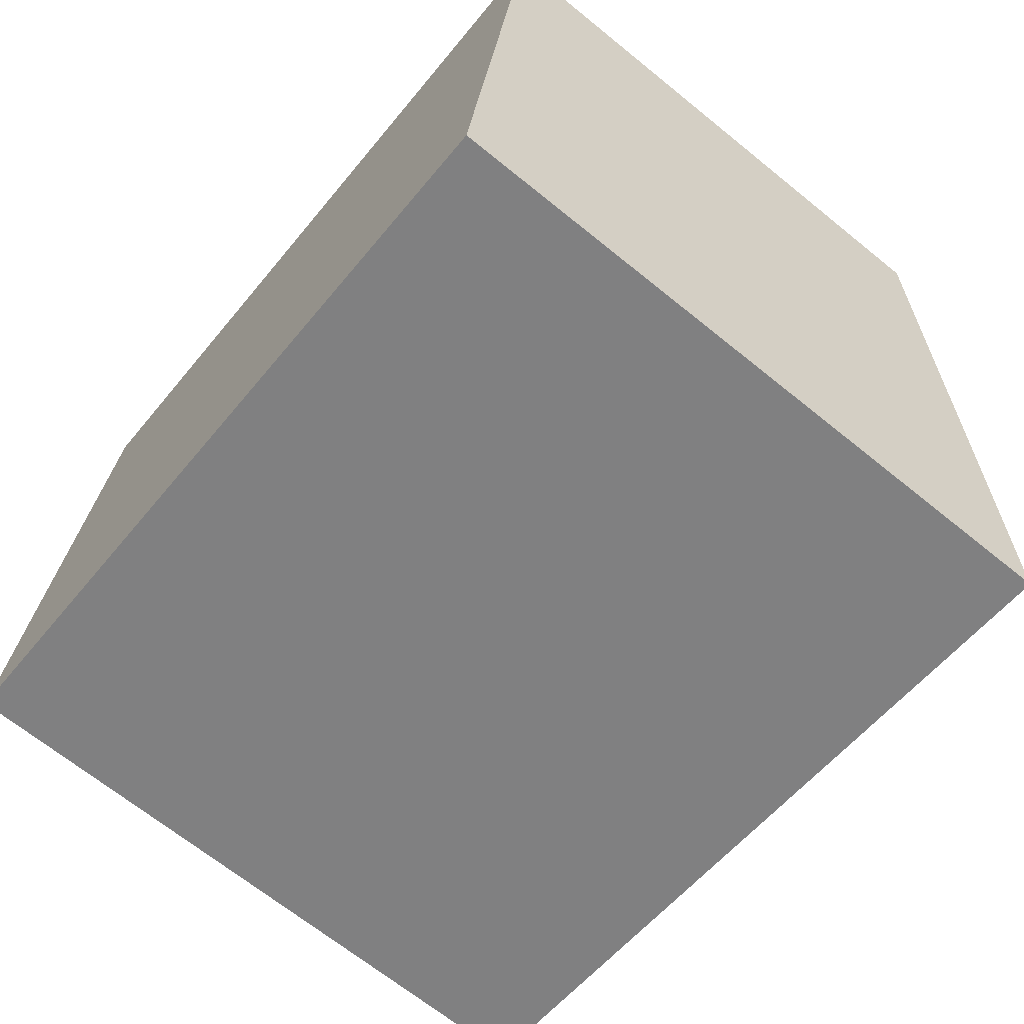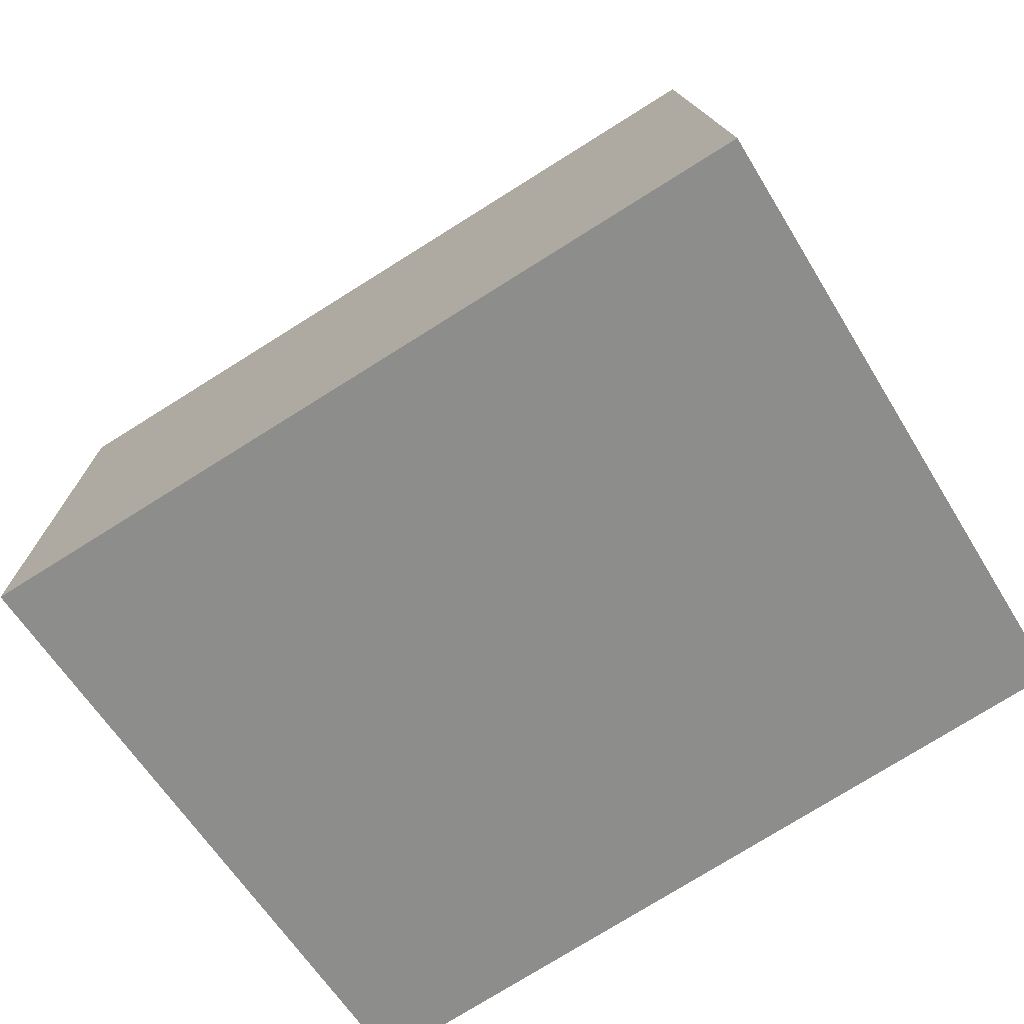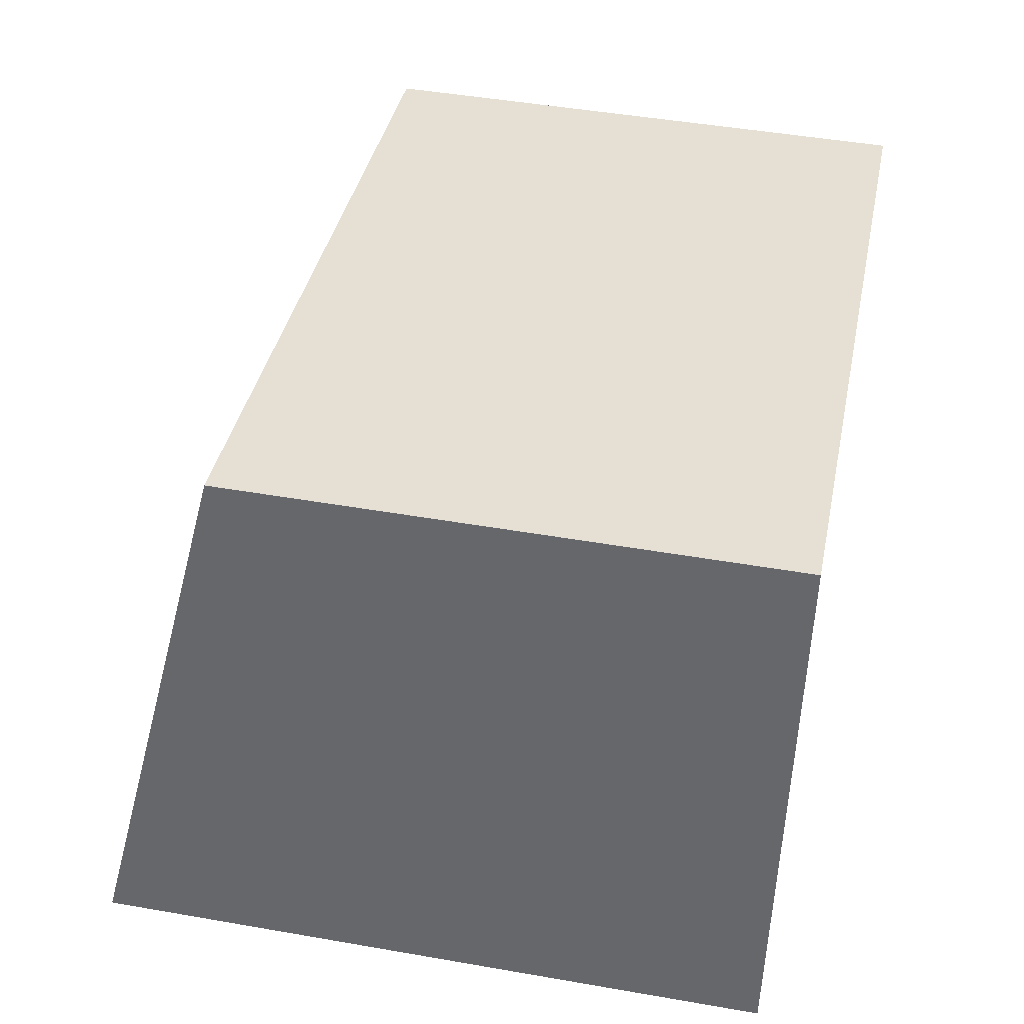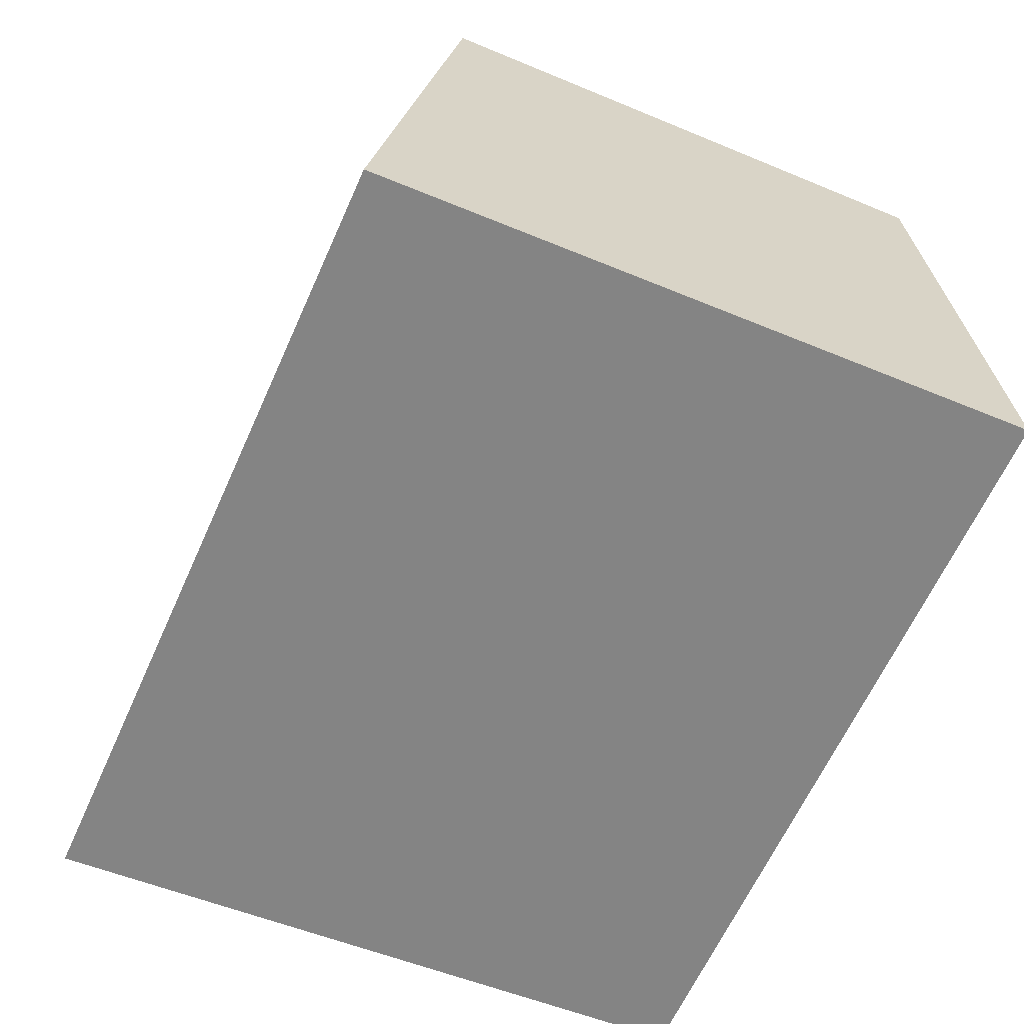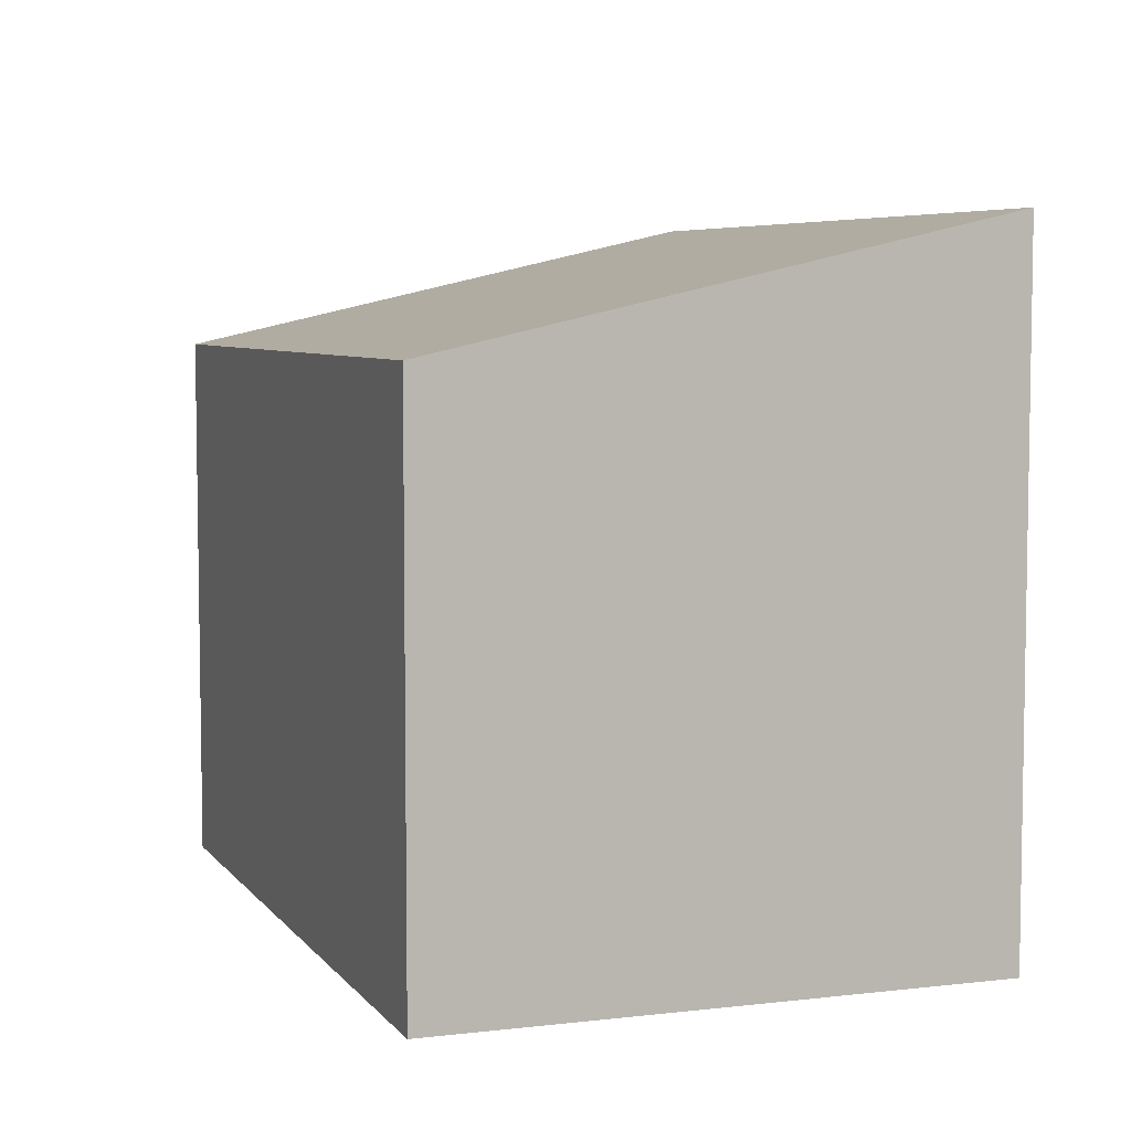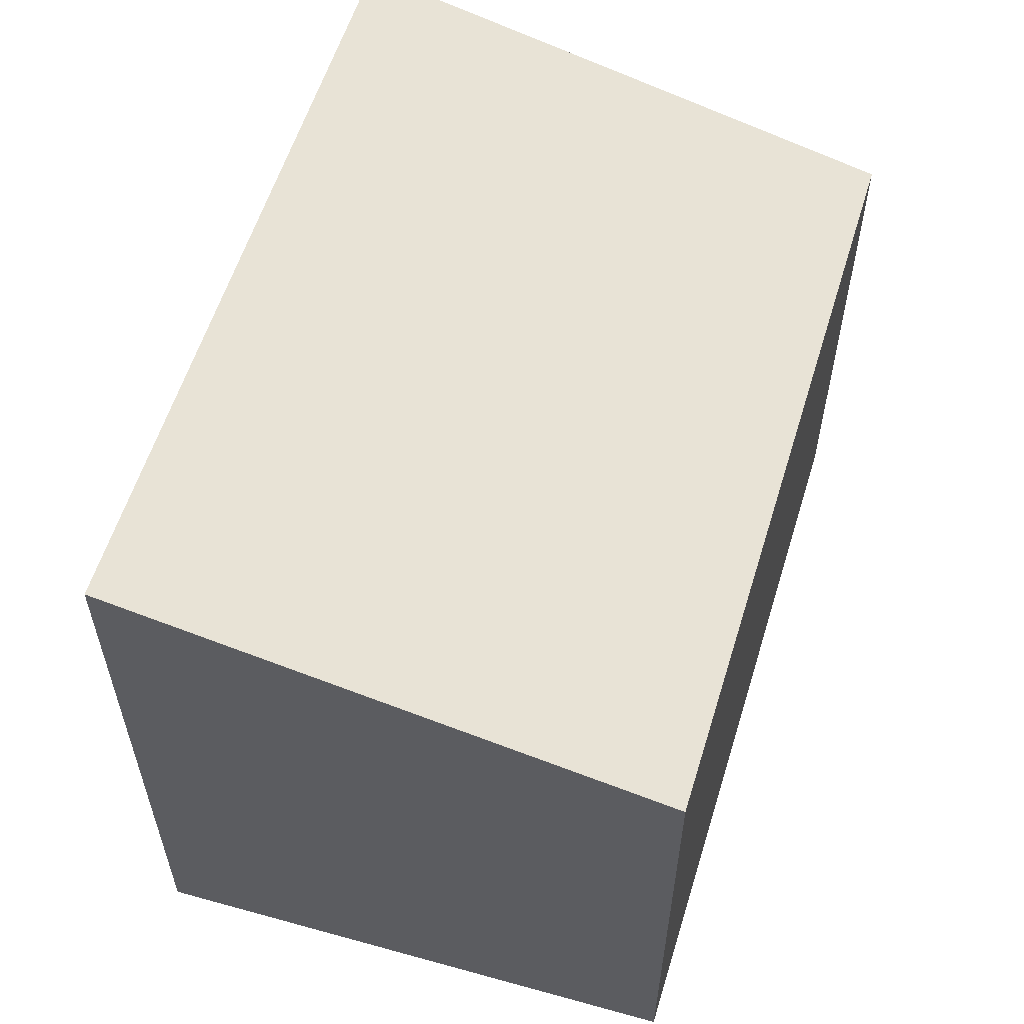
<metadata>
{"format":"obj","ext":"obj","renderer":"f3d","projection":"perspective","resolution":1024,"background":"white","views":[{"elev":-68.2,"azim":51.0,"up":"+Z"},{"elev":-59.3,"azim":-149.2,"up":"+Z"},{"elev":46.4,"azim":-78.7,"up":"+Z"},{"elev":-52.7,"azim":-114.3,"up":"+Z"},{"elev":5.9,"azim":78.7,"up":"+Y"},{"elev":57.9,"azim":-64.0,"up":"+Y"}]}
</metadata>
<code>
v  0 5.812 3.559e-16
v  7.486 4.722 3.691
v  6.79 5.812 -1.096
v  0.836 4.729 4.731
v  6.79 6.711e-17 -1.096
v  7.486 -2.26e-16 3.691
v  0 0 0
v  0.836 -2.897e-16 4.731
g defaultobject
f 1 2 3
f 2 1 4
f 2 5 3
f 5 2 6
f 5 1 3
f 1 5 7
f 7 4 1
f 4 7 8
f 8 2 4
f 2 8 6
f 6 7 5
f 7 6 8

</code>
